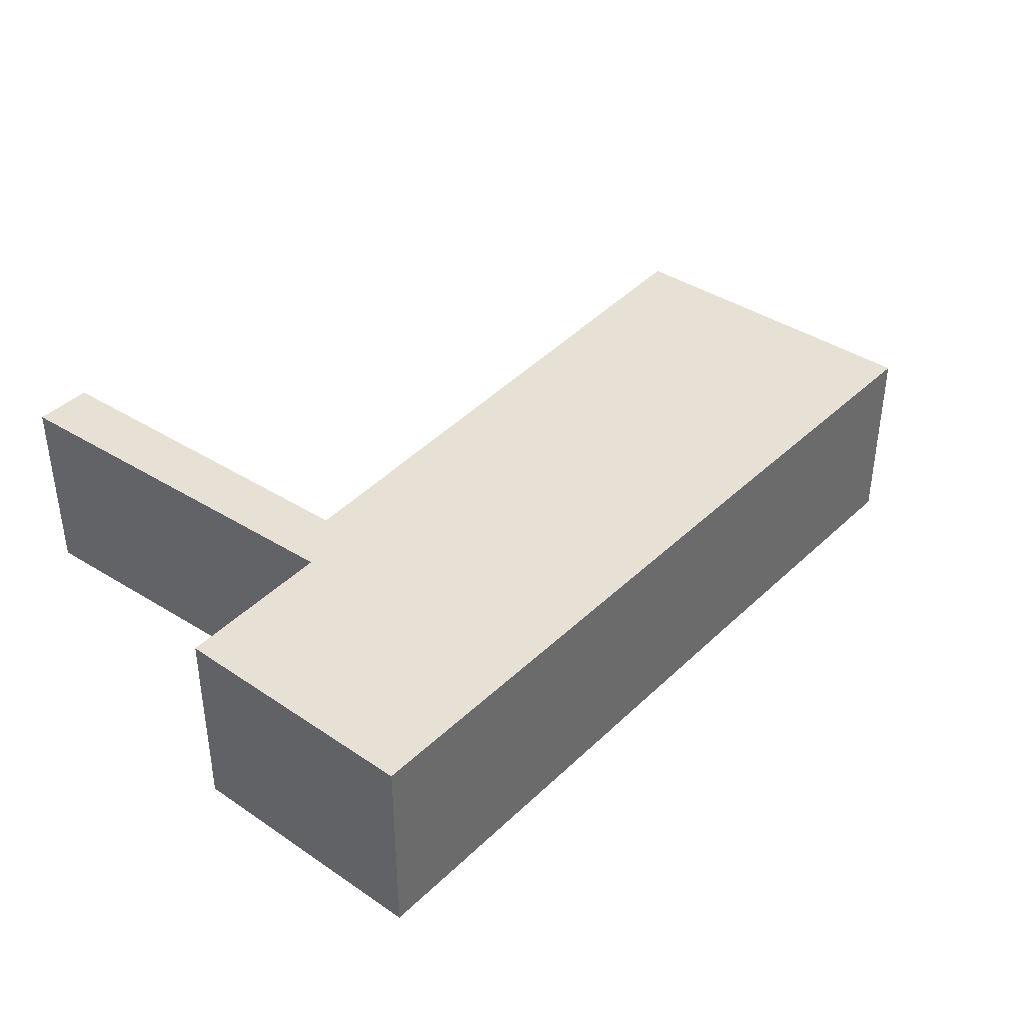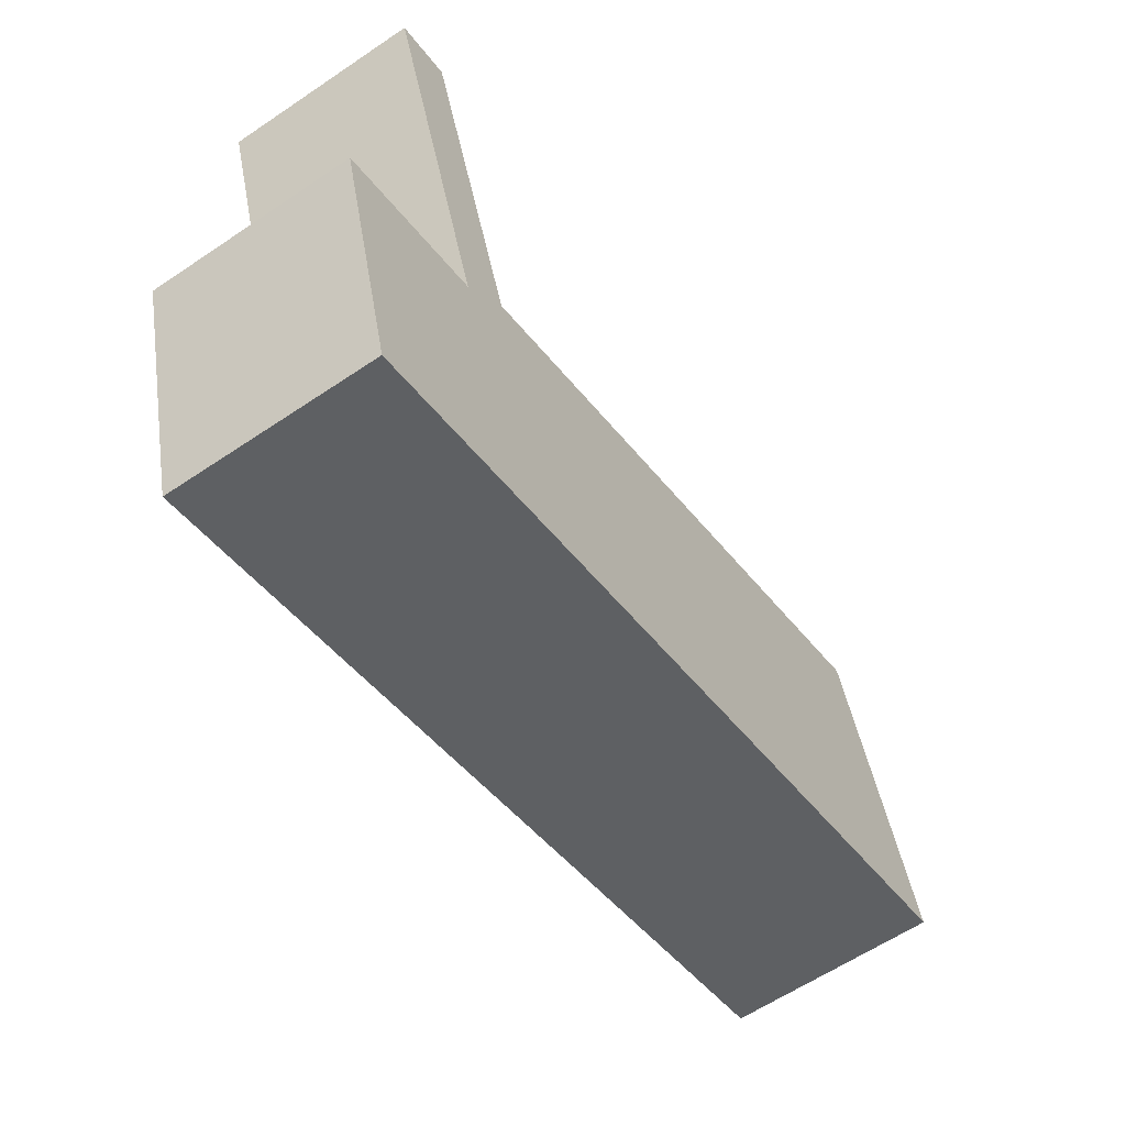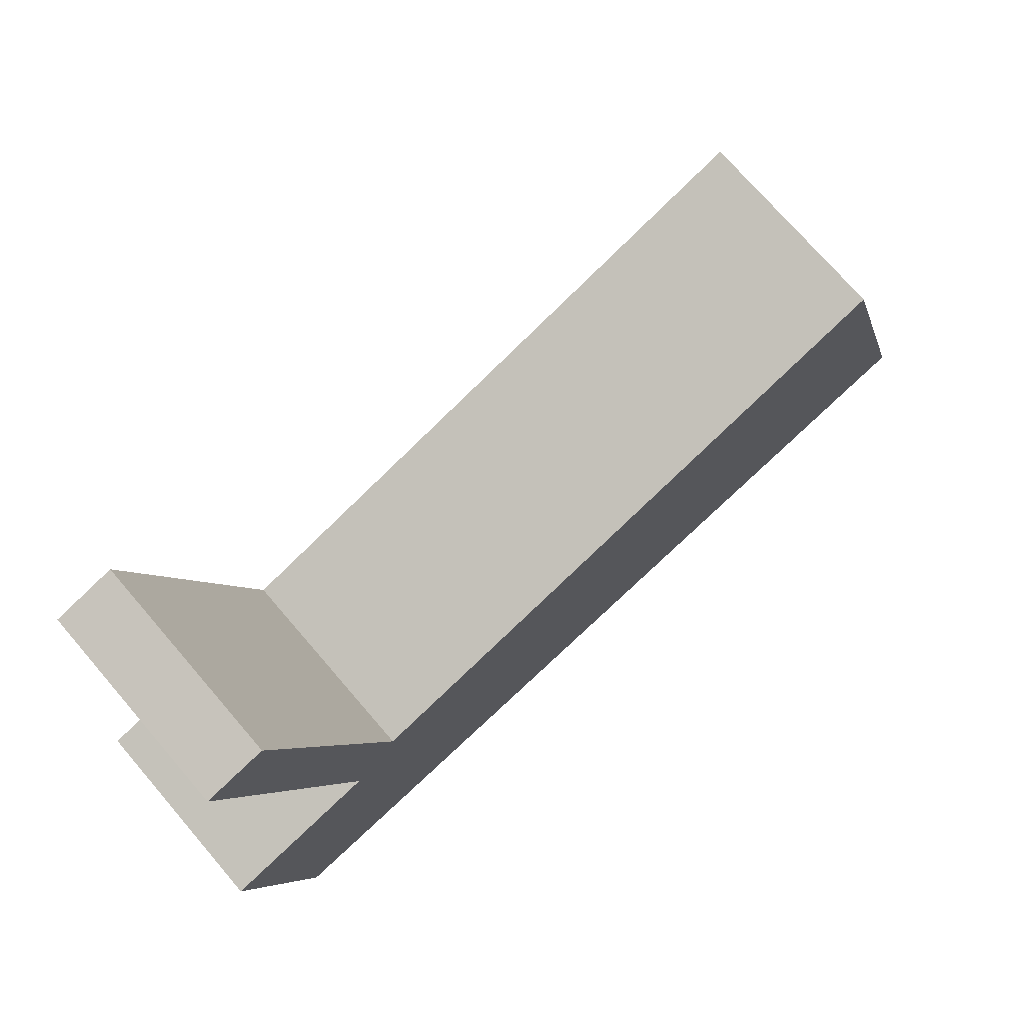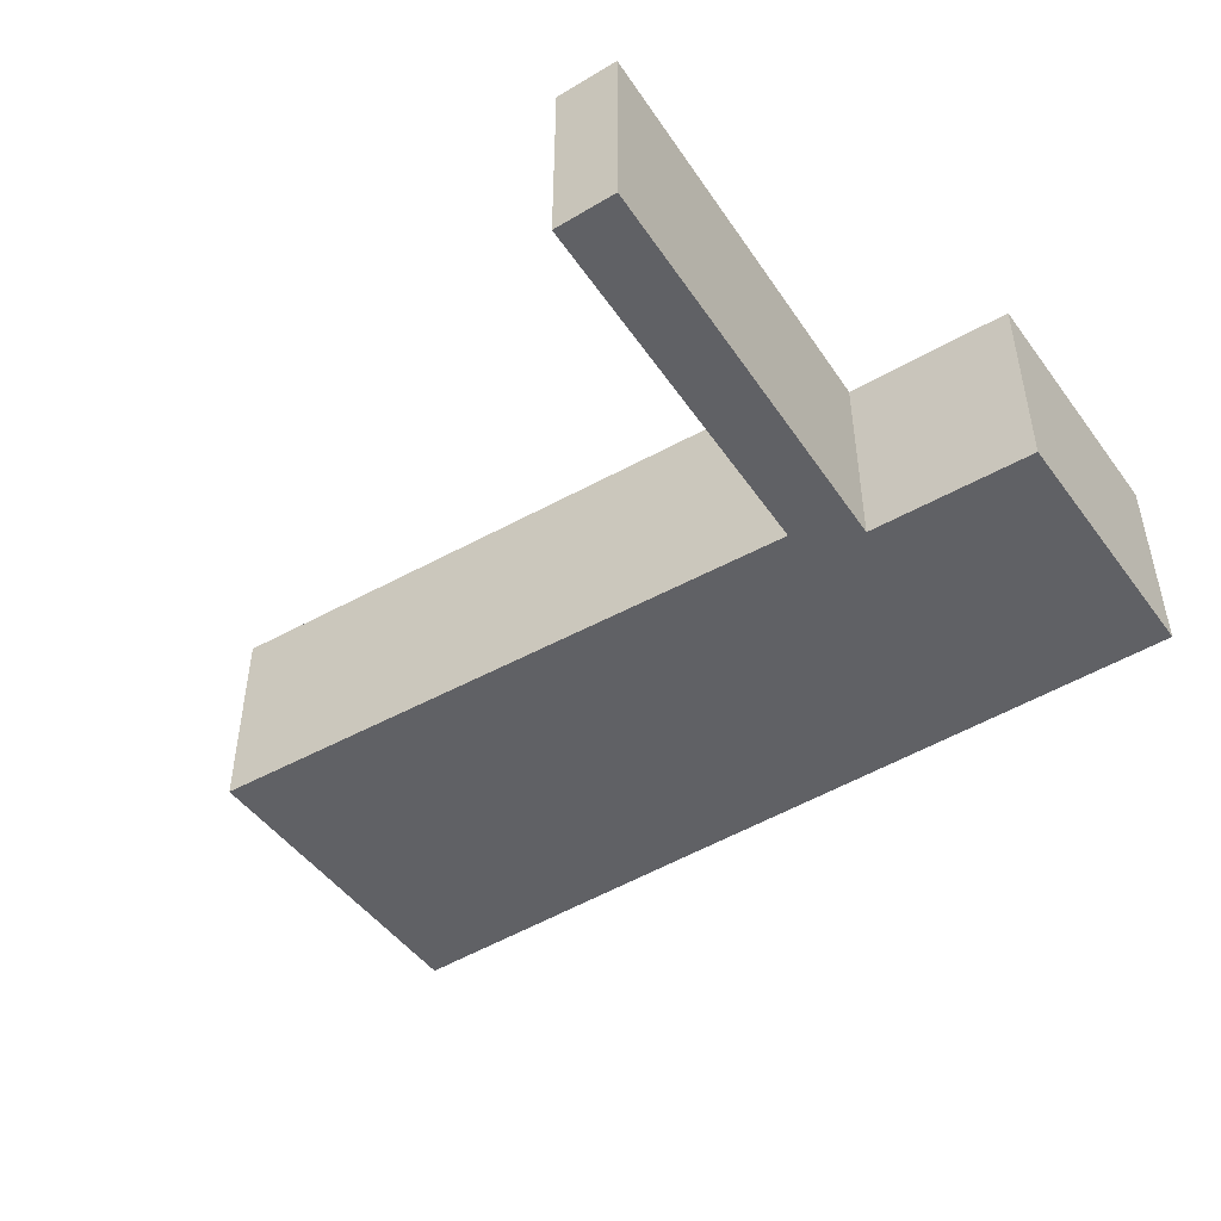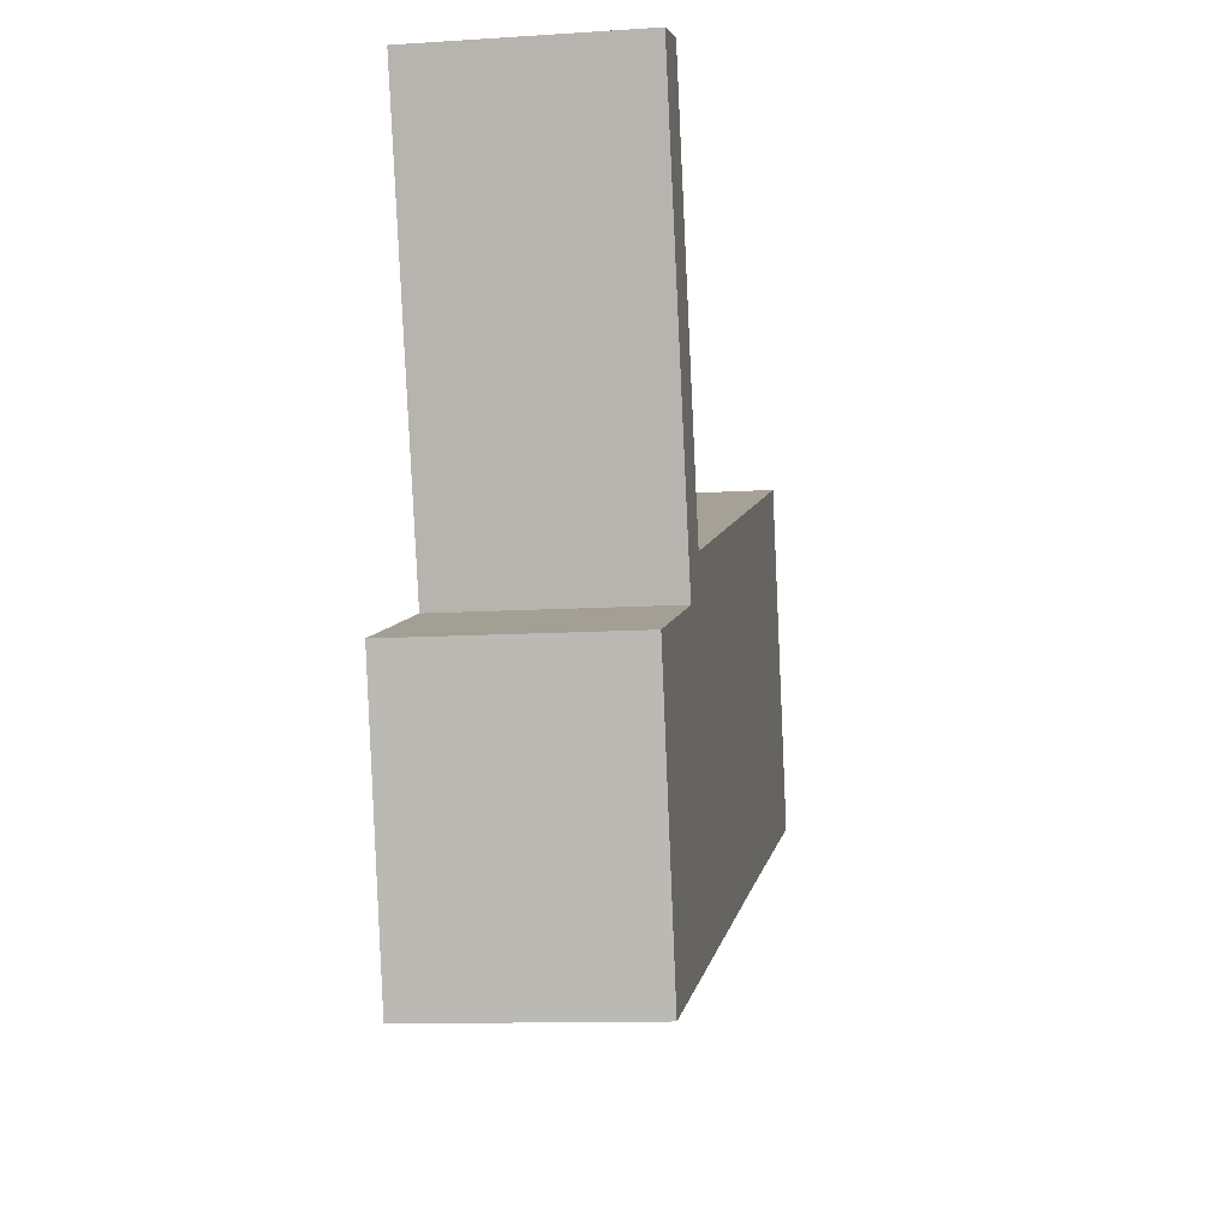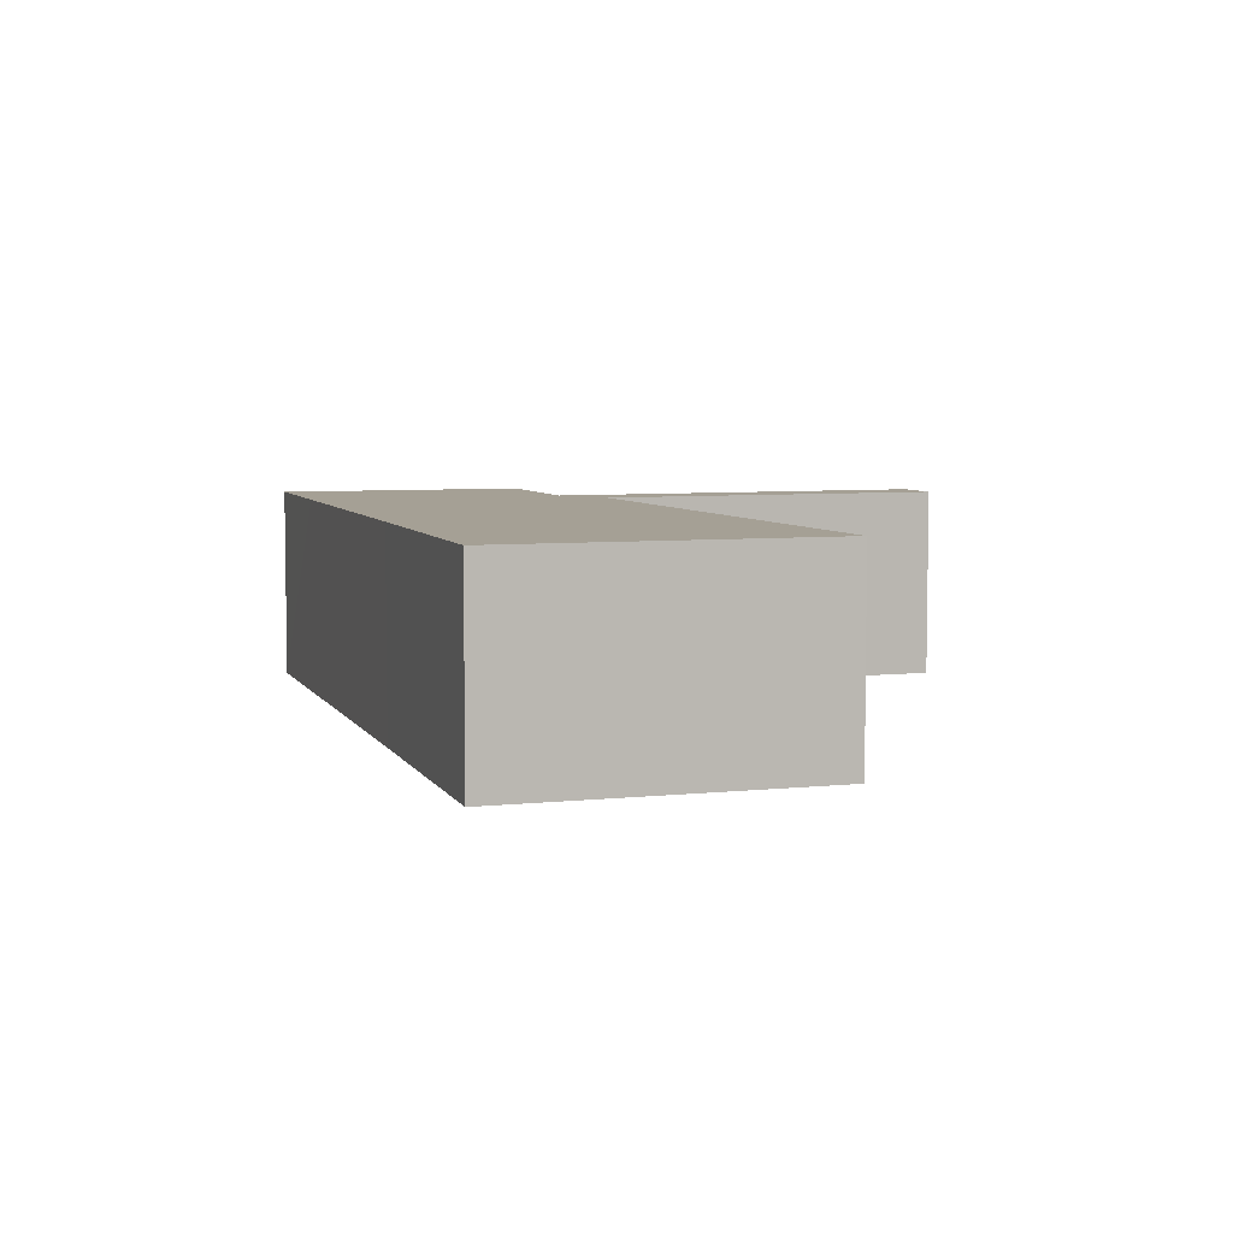
<metadata>
{"format":"obj","ext":"obj","renderer":"f3d","projection":"perspective","resolution":1024,"background":"white","views":[{"elev":39.3,"azim":145.8,"up":"+Y"},{"elev":-61.1,"azim":124.5,"up":"+Z"},{"elev":73.5,"azim":139.3,"up":"+Z"},{"elev":-47.2,"azim":50.2,"up":"+Y"},{"elev":-11.4,"azim":98.9,"up":"+Z"},{"elev":5.9,"azim":-91.7,"up":"+Y"}]}
</metadata>
<code>
v  11.7 3.407 2.456
v  12.39 3.407 1.296
v  11.6 3.407 2.145
v  12.68 3.407 2.186
v  13.54 3.407 8.204
v  14.55 3.407 7.908
v  1.549 3.407 5.254
v  4.893 3.407 -1.334
v  0 3.407 2.086e-16
v  11.08 3.407 -3.049
v  1.598 3.407 5.42
v  5.066 3.407 4.284
v  13.71 3.407 -3.777
v  13.88 3.407 -3.825
v  14.96 3.407 0.053
v  12.49 3.407 1.266
v  15.07 3.407 0.468
v  1.598 -3.319e-16 5.42
v  5.066 -2.623e-16 4.284
v  11.6 -1.313e-16 2.145
v  13.54 -5.023e-16 8.204
v  14.55 -4.842e-16 7.908
v  12.39 -7.936e-17 1.296
v  15.07 -2.866e-17 0.468
v  12.49 -7.752e-17 1.266
v  11.7 -1.504e-16 2.456
v  1.549 -3.217e-16 5.254
v  0 0 0
v  12.68 -1.339e-16 2.186
v  13.88 2.342e-16 -3.825
v  14.96 -3.245e-18 0.053
v  13.71 2.313e-16 -3.777
v  11.08 1.867e-16 -3.049
v  4.893 8.168e-17 -1.334
g defaultobject
f 1 2 3
f 2 1 4
f 4 1 5
f 4 5 6
f 7 8 9
f 8 7 10
f 10 7 11
f 10 11 12
f 10 12 3
f 10 3 13
f 13 3 14
f 14 3 2
f 14 2 15
f 15 2 16
f 15 16 17
f 18 12 11
f 12 18 19
f 12 19 3
f 3 19 20
f 21 6 5
f 6 21 22
f 23 16 2
f 16 23 17
f 17 23 24
f 24 23 25
f 20 1 3
f 1 20 5
f 5 20 21
f 21 20 26
f 7 18 11
f 18 7 9
f 18 9 27
f 27 9 28
f 22 4 6
f 4 22 29
f 4 29 2
f 2 29 23
f 24 15 17
f 15 24 14
f 14 24 30
f 30 24 31
f 30 13 14
f 13 30 10
f 10 30 8
f 8 30 32
f 8 32 33
f 8 33 34
f 8 34 9
f 9 34 28
f 31 32 30
f 32 31 33
f 33 31 34
f 34 31 24
f 34 24 28
f 28 24 25
f 28 25 23
f 28 23 29
f 28 29 20
f 20 29 22
f 20 22 26
f 26 22 21
f 20 27 28
f 27 20 19
f 27 19 18

</code>
